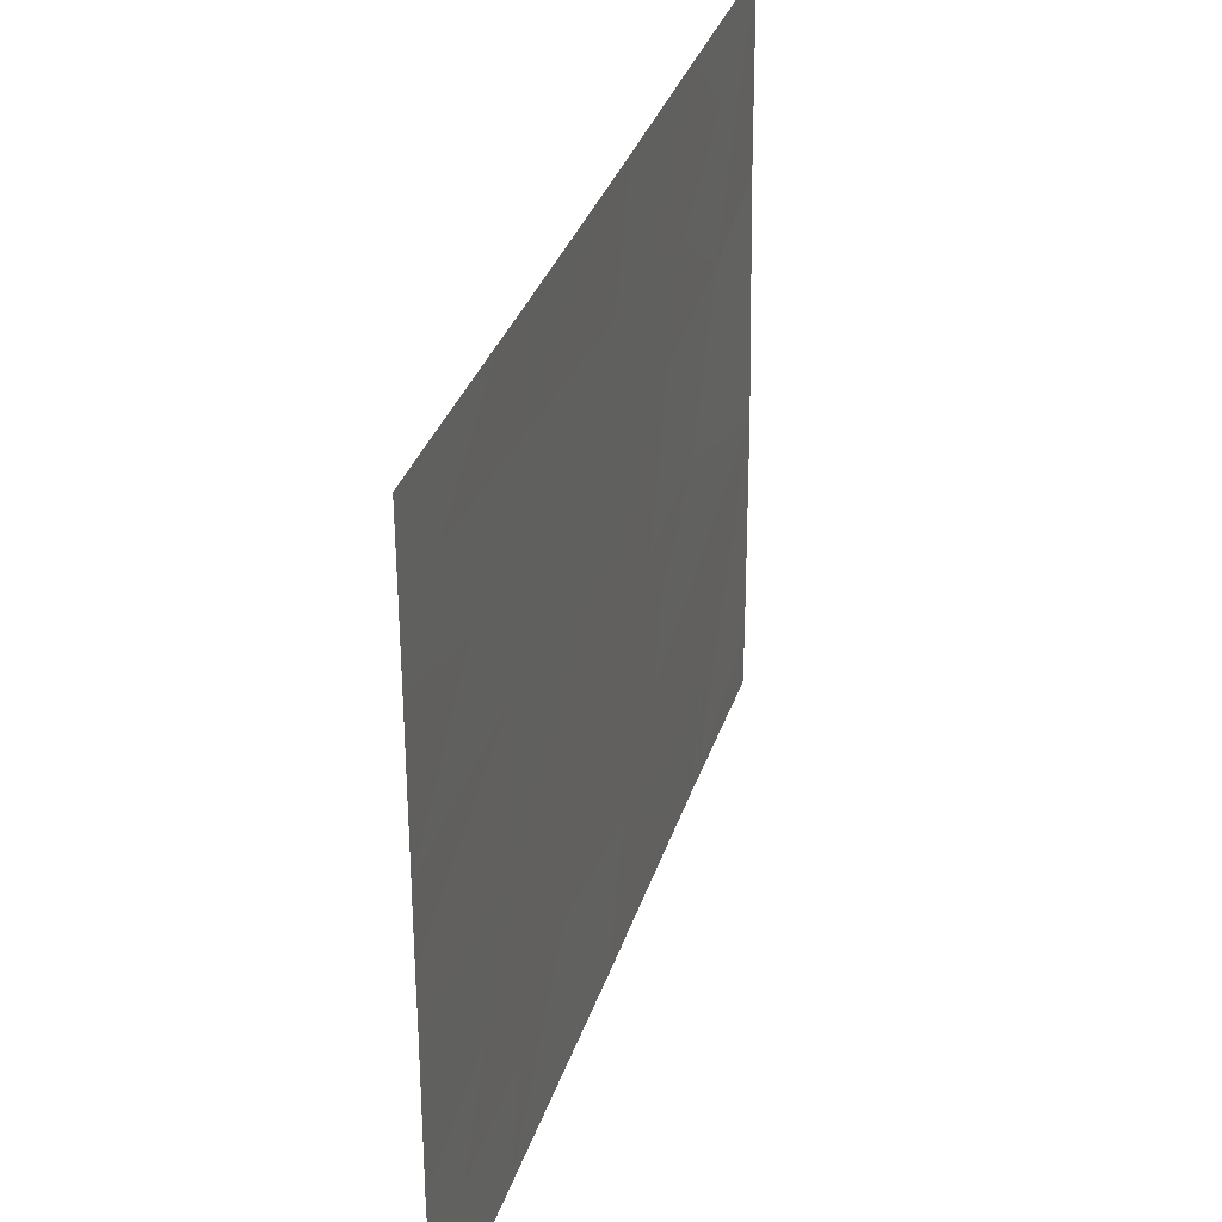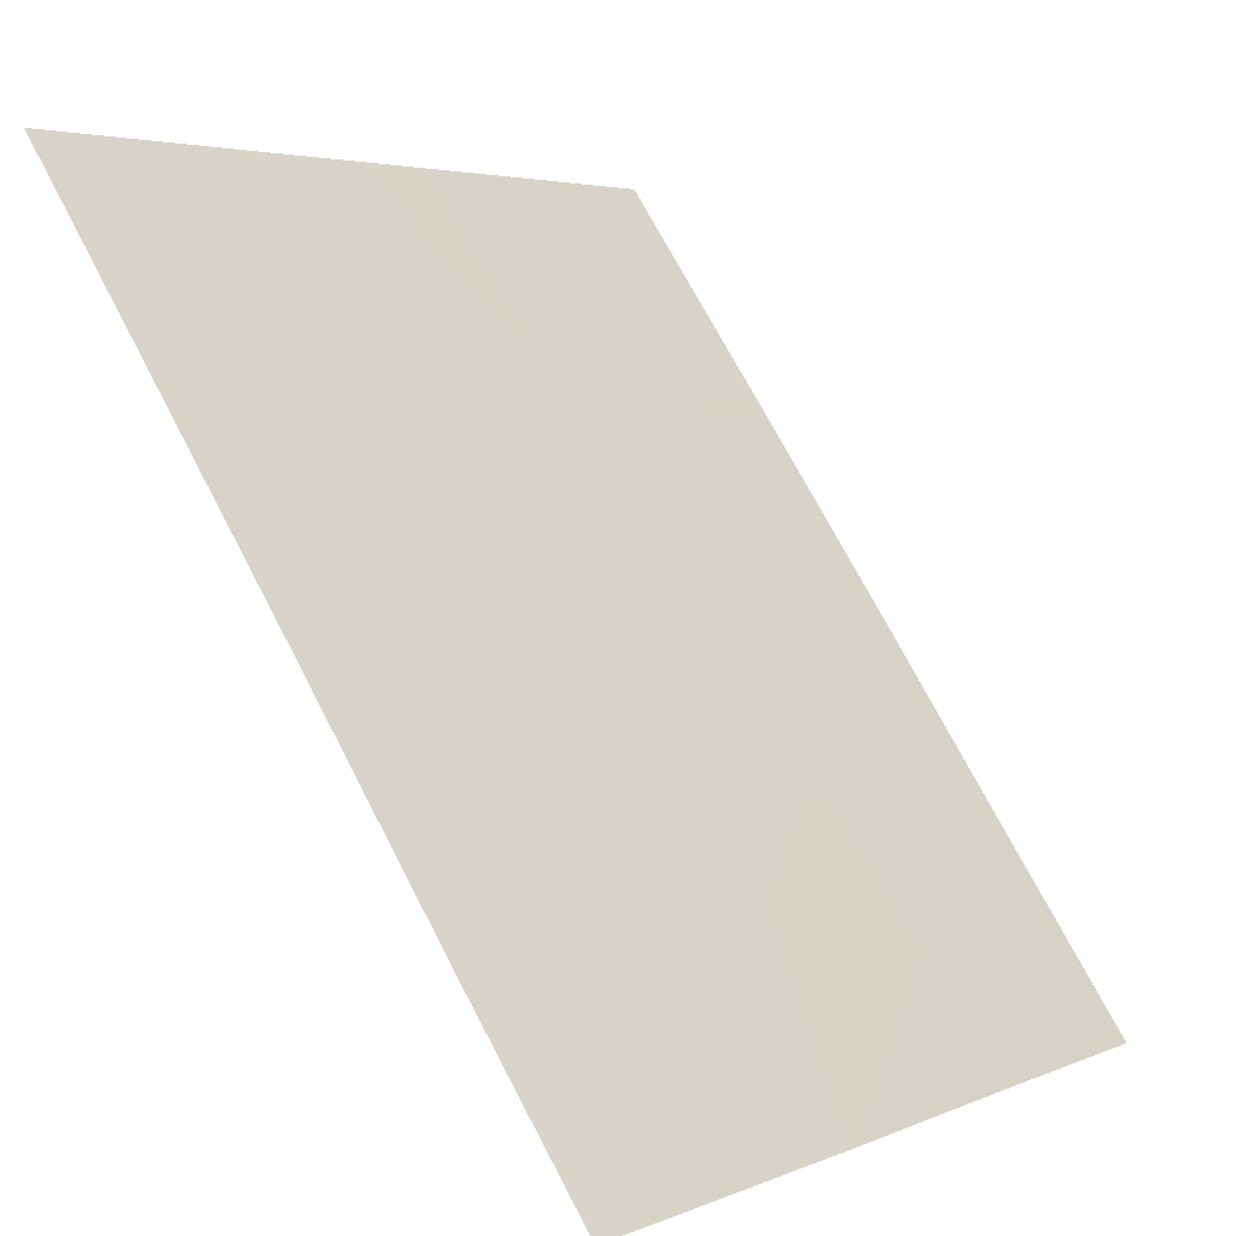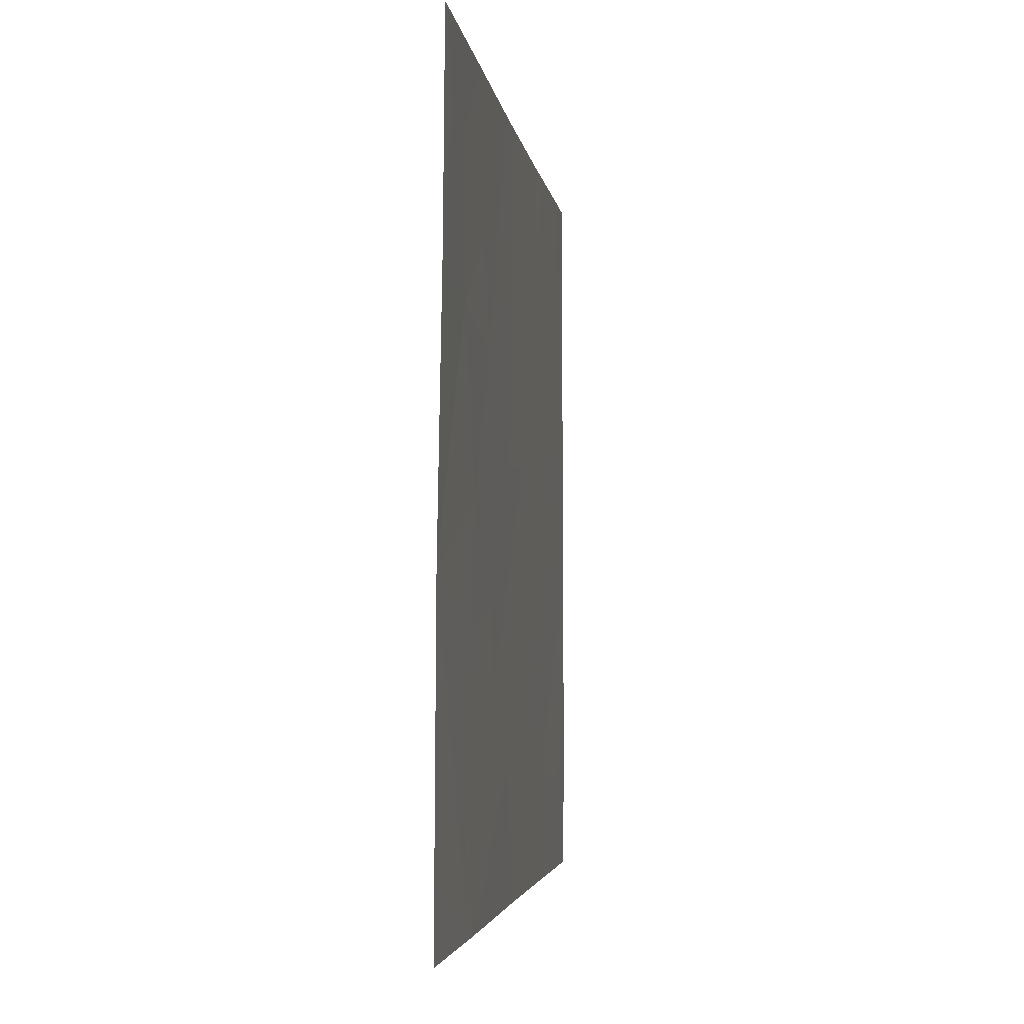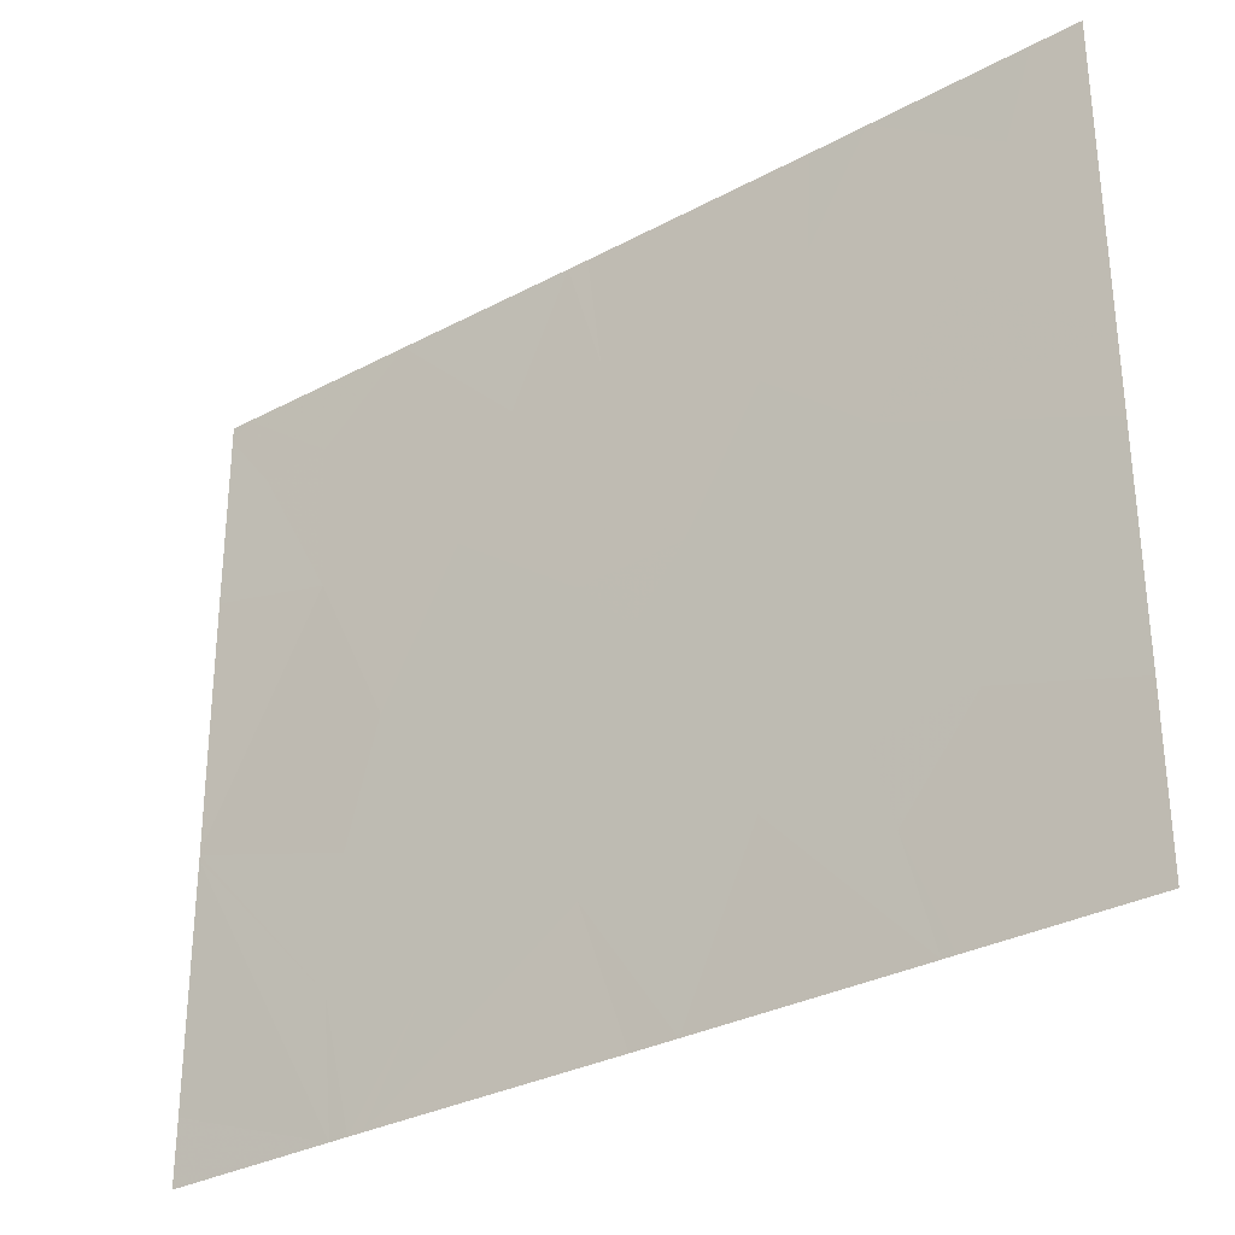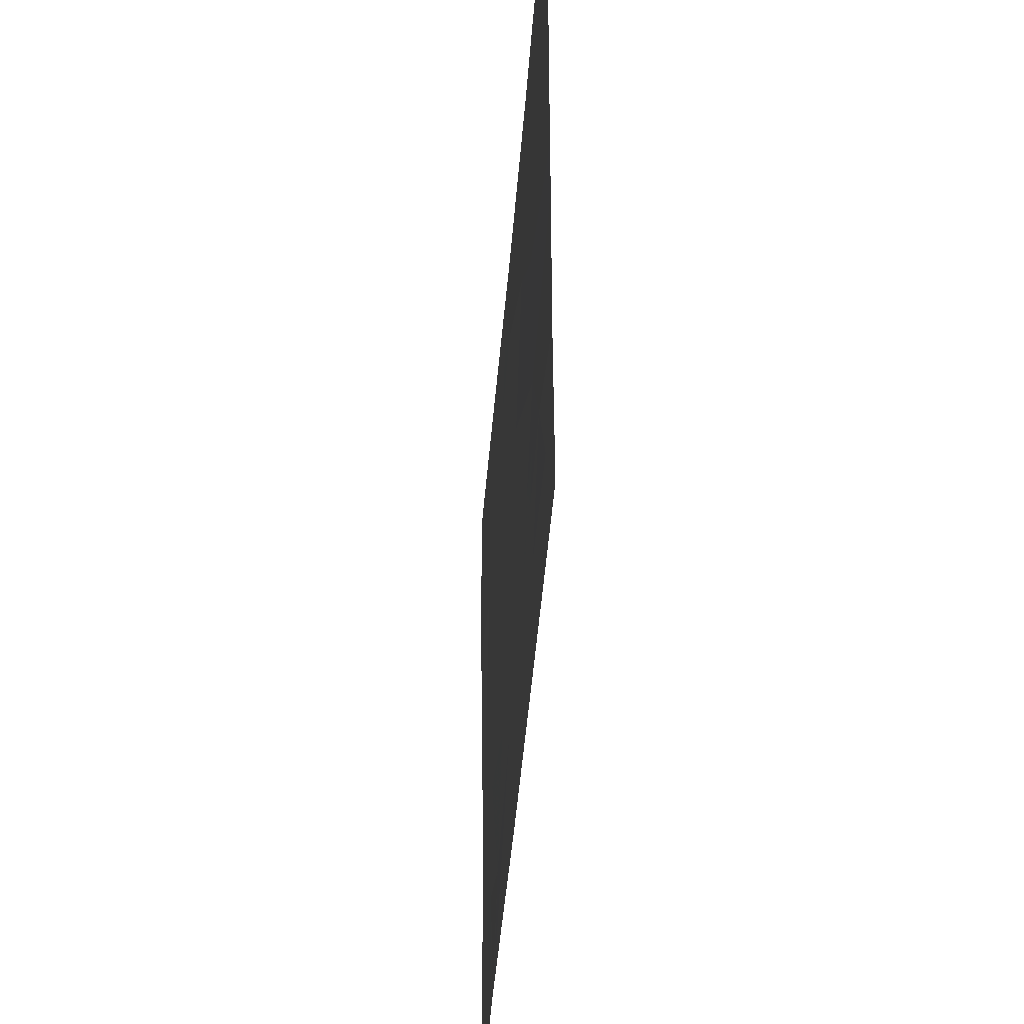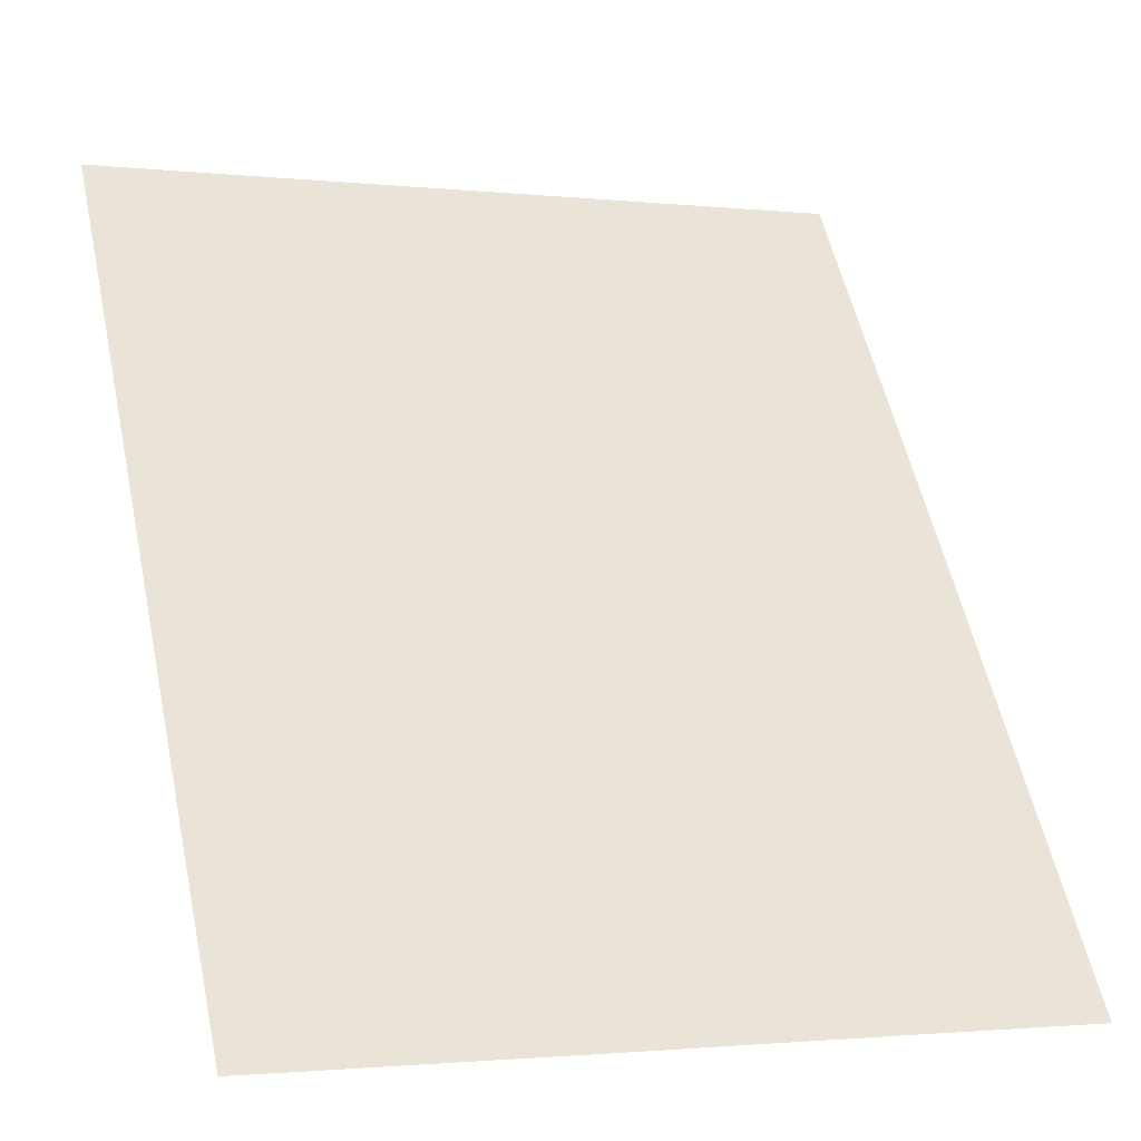
<metadata>
{"format":"obj","ext":"obj","renderer":"f3d","projection":"perspective","resolution":1024,"background":"white","views":[{"elev":33.2,"azim":161.1,"up":"+Z"},{"elev":4.1,"azim":-142.5,"up":"+Y"},{"elev":-3.3,"azim":-28.3,"up":"+Z"},{"elev":-31.0,"azim":92.3,"up":"+Z"},{"elev":-41.2,"azim":140.5,"up":"+Z"},{"elev":-1.9,"azim":-111.2,"up":"+Y"}]}
</metadata>
<code>
v -33.39 21.72 20.14
v -33.51 21.55 19.9
v -33.51 21.54 20.05
v -32.87 22.45 18.46
v -32.65 22.75 18.85
v -32.78 22.56 19.25
v -32.96 22.32 18.88
v -34.62 20 18.46
v -34.21 20.57 18.46
v -34.62 20 18.71
v -34.13 20.67 19.95
v -34.21 20.56 19.47
v -33.86 21.06 19.29
v -33.89 21.02 19.61
v -32.47 23 19.95
v -32.47 23 19.72
v -32.93 22.35 19.64
v -33.1 22.13 19.37
v -33.31 21.83 19.62
v -33.24 21.93 19.09
v -32.96 22.31 20.29
v -33.66 21.32 21.46
v -33.62 21.39 21.46
v -33.58 21.44 20.98
v -33.67 21.32 19.59
v -33.64 21.37 19
v -33.01 22.25 20.67
v -32.78 22.57 20.7
v -33.01 22.25 19.19
v -33.51 21.55 21.46
v -33.08 22.16 21.46
v -33.09 22.14 21.06
v -32.65 22.75 21.12
v -32.94 22.34 21.46
v -32.47 23 19.09
v -34.17 20.63 18.46
v -34.13 20.68 18.46
v -34.01 20.85 18.84
v -33.72 21.25 19.29
v -33.81 21.12 20.95
v -34.59 20 21.46
v -34.59 20 21.39
v -34.54 20.07 21.46
v -34.62 20 19.67
v -34.24 20.52 18.98
v -32.96 22.32 19.36
v -34.6 20 20.68
v -34.3 20.42 20.57
v -34.48 20.16 21.14
v -34.32 20.4 21.16
v -34.1 20.7 21.46
v -34.62 20 19.65
v -34.62 20 19.68
v -32.89 22.41 18.46
v -33.42 21.68 18.46
v -33.64 21.37 20.13
v -32.47 23 20.85
v -32.47 23 20.24
v -32.58 22.85 21.46
v -32.47 23 21.46
v -32.47 23 21.14
v -33.52 21.53 18.46
v -32.47 23 18.62
v -32.76 22.59 18.46
v -32.47 23 18.46
v -33.72 21.25 20.54
v -33.94 20.94 20.5
v -34.04 20.8 20.87
v -33.21 21.97 20.63
v -33.81 21.12 19.89
v -33.53 21.51 20.42
f 3 2 1
f 7 4 5
f 5 6 7
f 10 8 9
f 14 11 12
f 12 13 14
f 17 16 15
f 17 6 16
f 20 18 19
f 17 15 21
f 19 18 17
f 24 23 22
f 20 25 26
f 20 19 25
f 28 27 21
f 6 29 7
f 32 31 30
f 32 33 34
f 32 28 33
f 6 5 35
f 38 36 37
f 39 26 25
f 24 22 40
f 43 41 42
f 12 44 45
f 38 45 36
f 46 29 6
f 44 12 11
f 49 42 47
f 47 48 49
f 29 18 20
f 49 50 43
f 49 48 50
f 50 51 43
f 45 52 9
f 45 44 52
f 45 9 36
f 10 9 52
f 11 53 44
f 11 48 53
f 20 55 54
f 54 7 20
f 56 2 3
f 28 57 33
f 19 1 2
f 46 18 29
f 28 58 57
f 17 18 46
f 13 39 25
f 56 25 2
f 61 59 33
f 61 60 59
f 7 29 20
f 26 62 55
f 26 37 62
f 26 38 37
f 61 33 57
f 24 30 23
f 59 34 33
f 17 46 6
f 65 63 64
f 56 3 1
f 21 15 58
f 58 28 21
f 5 63 35
f 5 64 63
f 5 4 64
f 56 66 67
f 68 51 50
f 50 48 68
f 13 38 26
f 32 34 31
f 69 27 32
f 17 21 1
f 1 19 17
f 67 40 68
f 56 70 25
f 48 47 53
f 67 11 70
f 70 56 67
f 19 2 25
f 13 26 39
f 13 25 14
f 32 27 28
f 49 43 42
f 24 32 30
f 24 69 32
f 69 71 1
f 69 24 71
f 67 48 11
f 20 26 55
f 7 54 4
f 69 21 27
f 69 1 21
f 6 35 16
f 14 25 70
f 70 11 14
f 56 1 71
f 40 22 51
f 51 68 40
f 66 24 40
f 40 67 66
f 66 71 24
f 66 56 71
f 67 68 48
f 12 45 38
f 38 13 12

</code>
